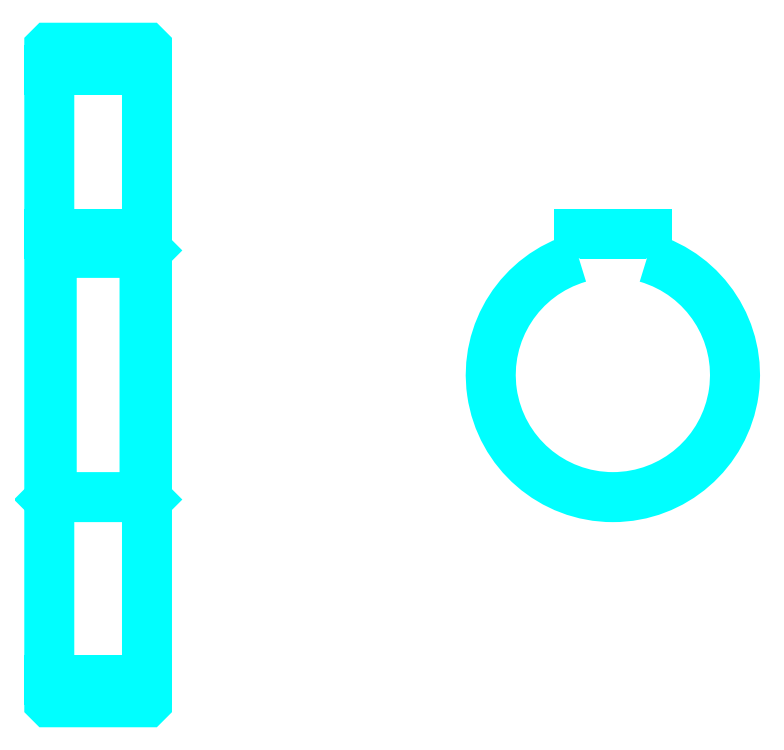
<metadata>
{"format":"dxf","ext":"dxf","renderer":"ezdxf+matplotlib","layout":"modelspace","background":"white","min_lineweight":24,"dpi":150}
</metadata>
<code>
0
SECTION
2
ENTITIES
0
LINE
8
0
10
124.6
20
180.6
30
0
11
144.6
21
180.6
31
0
0
LINE
8
0
10
124.6
20
55.6
30
0
11
144.6
21
55.6
31
0
0
LINE
8
0
10
144.6
20
143.6
30
0
11
144.1
21
143.1
31
0
0
LINE
8
0
10
144.6
20
92.6
30
0
11
144.1
21
93.1
31
0
0
LINE
8
0
10
124.6
20
92.6
30
0
11
125.1
21
93.1
31
0
0
POLYLINE
8
0
66
1
10
0
20
0
30
0
70
2
0
VERTEX
8
0
10
124.6
20
92.6
30
0
70
0
0
VERTEX
8
0
10
124.6
20
51.2
30
0
70
0
0
VERTEX
8
0
10
124.7
20
51.1
30
0
70
0
0
VERTEX
8
0
10
144.5
20
51.1
30
0
70
0
0
VERTEX
8
0
10
144.6
20
51.2
30
0
70
0
0
VERTEX
8
0
10
144.6
20
185
30
0
70
0
0
VERTEX
8
0
10
144.5
20
185.1
30
0
70
0
0
VERTEX
8
0
10
124.7
20
185.1
30
0
70
0
0
VERTEX
8
0
10
124.6
20
185
30
0
70
0
0
VERTEX
8
0
10
124.6
20
92.6
30
0
70
0
0
SEQEND
8
0
0
POLYLINE
8
0
66
1
10
0
20
0
30
0
70
2
0
VERTEX
8
0
10
124.6
20
143.6
30
0
70
0
0
VERTEX
8
0
10
125.1
20
143.1
30
0
70
0
0
VERTEX
8
0
10
125.1
20
93.1
30
0
70
0
0
VERTEX
8
0
10
144.1
20
93.1
30
0
70
0
0
VERTEX
8
0
10
144.1
20
143.1
30
0
70
0
0
VERTEX
8
0
10
125.1
20
143.1
30
0
70
0
0
SEQEND
8
0
0
ARC
8
0
10
240
20
118.1
30
0
40
25
50
106.3
51
73.74
0
POLYLINE
8
0
66
1
10
0
20
0
30
0
70
2
0
VERTEX
8
0
10
247
20
142.1
30
0
70
0
0
VERTEX
8
0
10
247
20
146.9
30
0
70
0
0
VERTEX
8
0
10
233
20
146.9
30
0
70
0
0
VERTEX
8
0
10
233
20
142.1
30
0
70
0
0
SEQEND
8
0
0
LINE
8
0
10
124.6
20
146.9
30
0
11
144.6
21
146.9
31
0
0
ENDSEC
0
EOF

</code>
